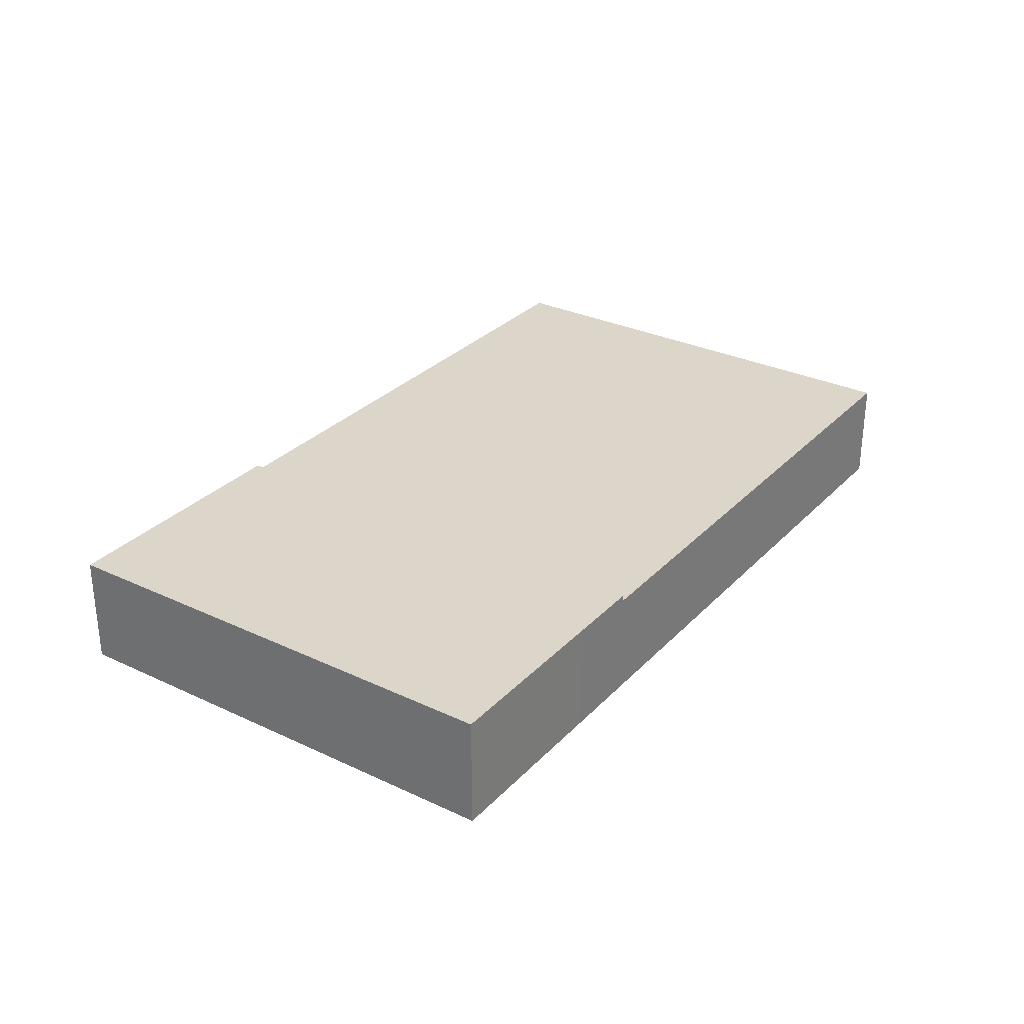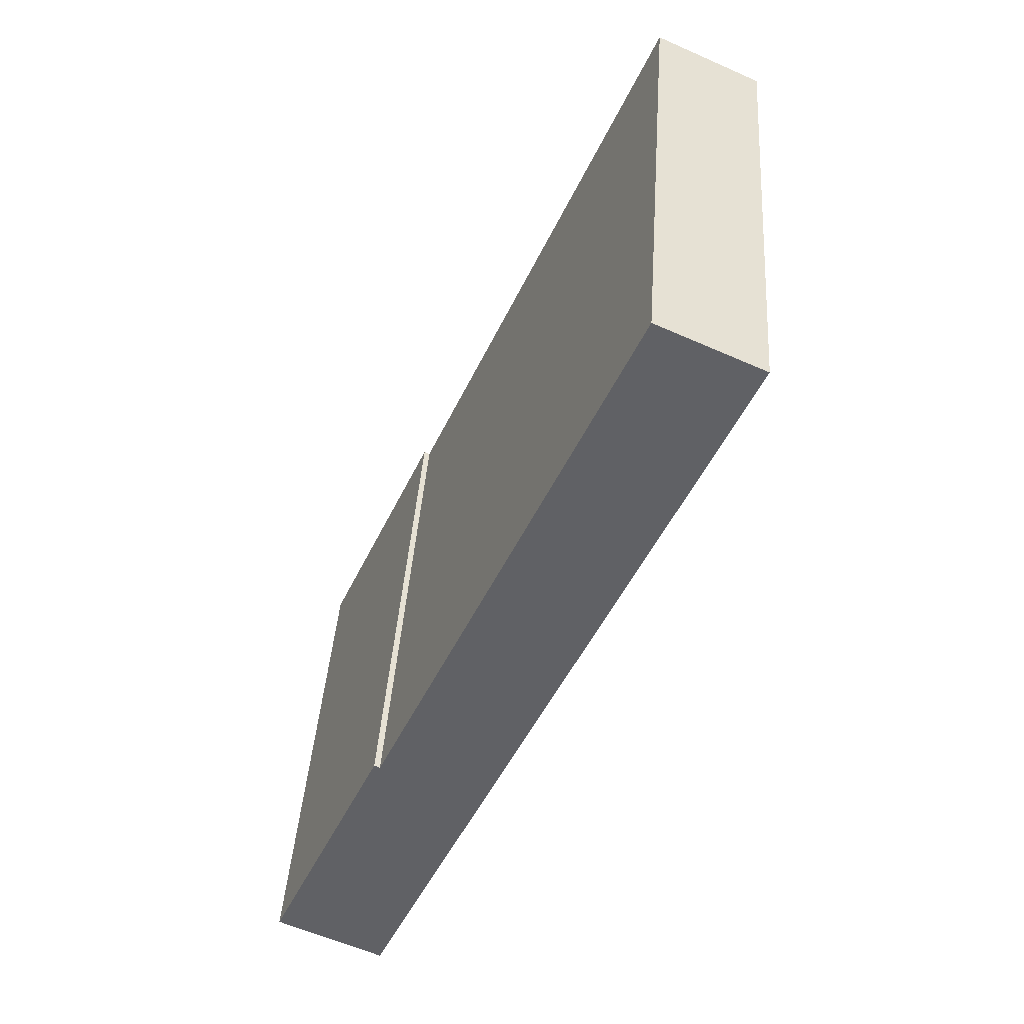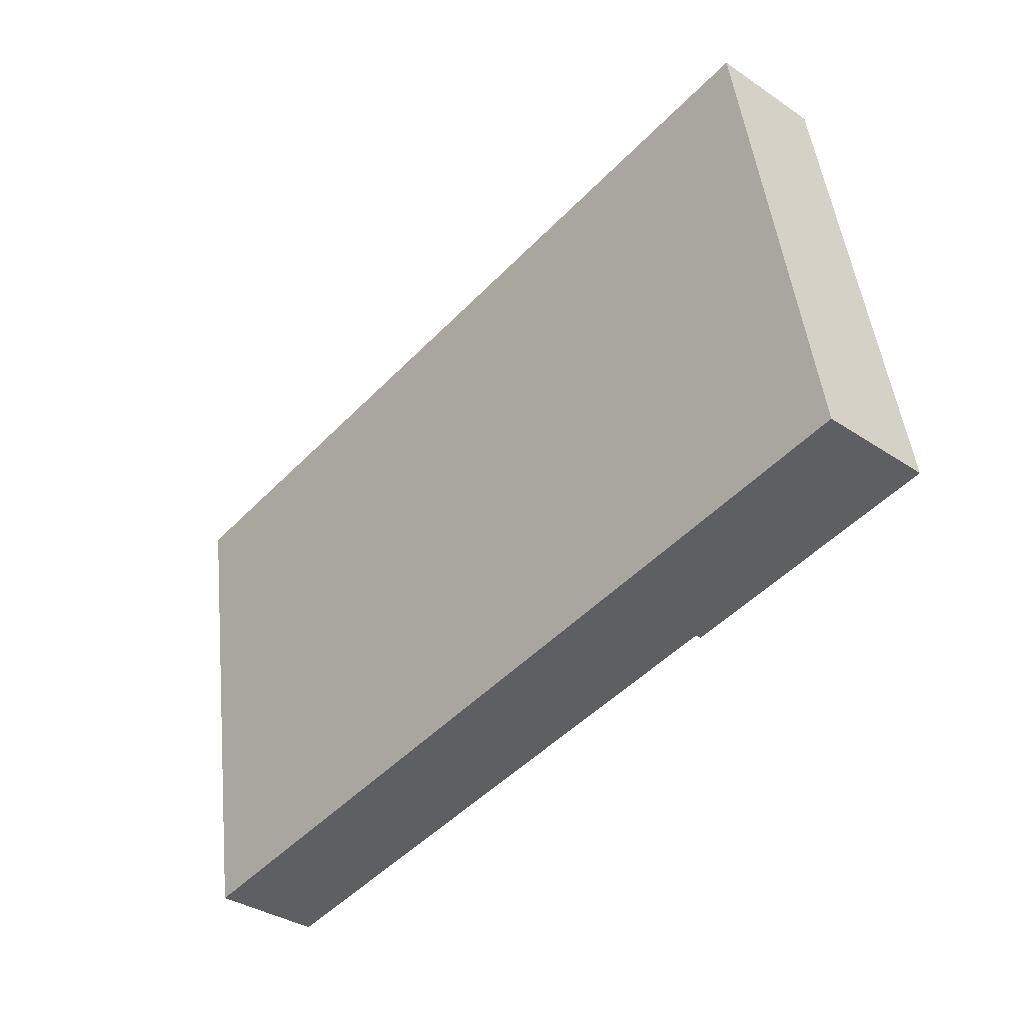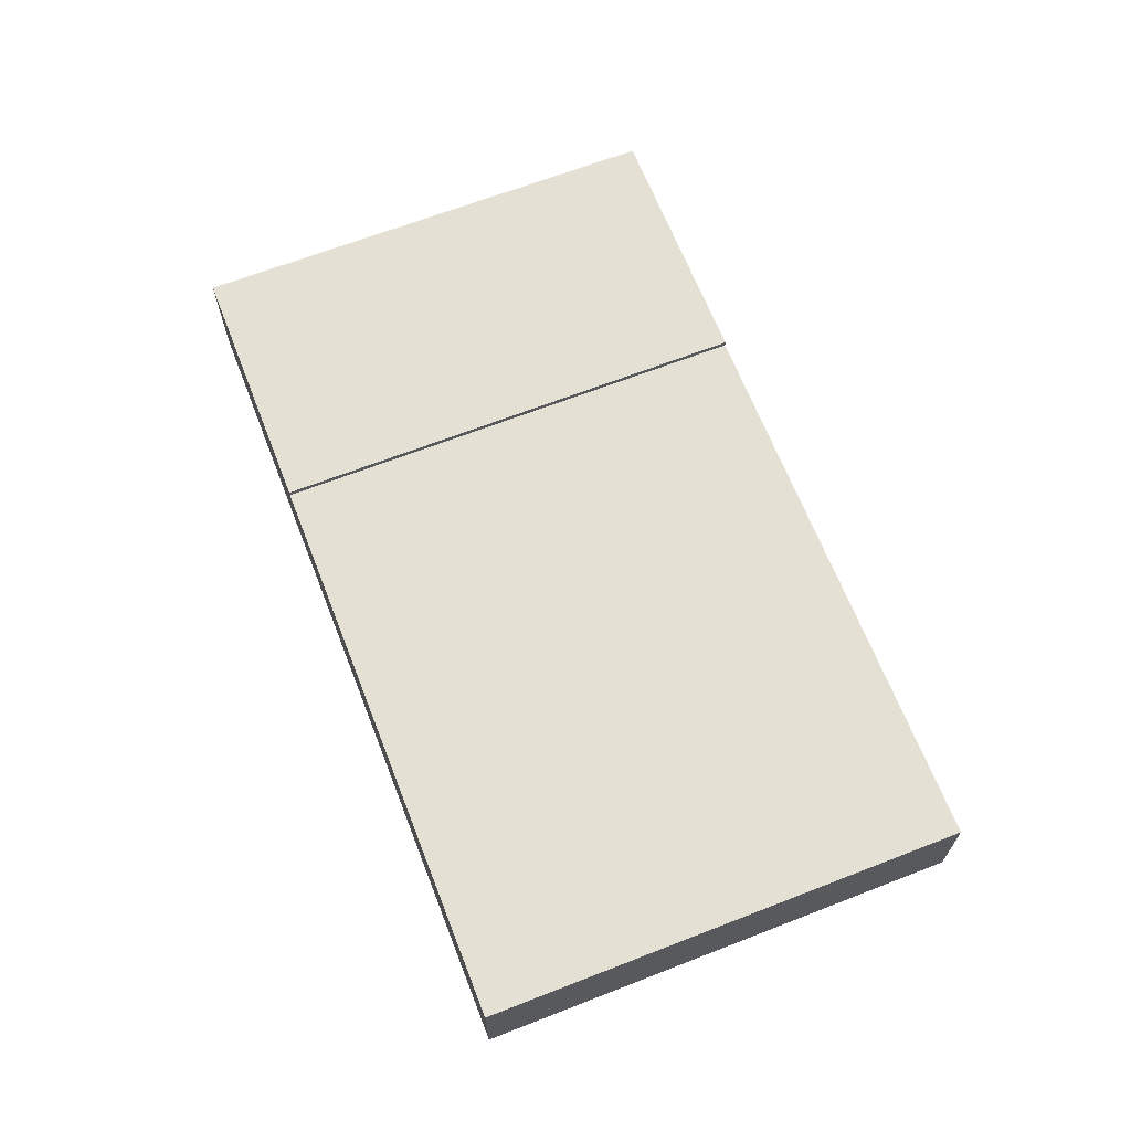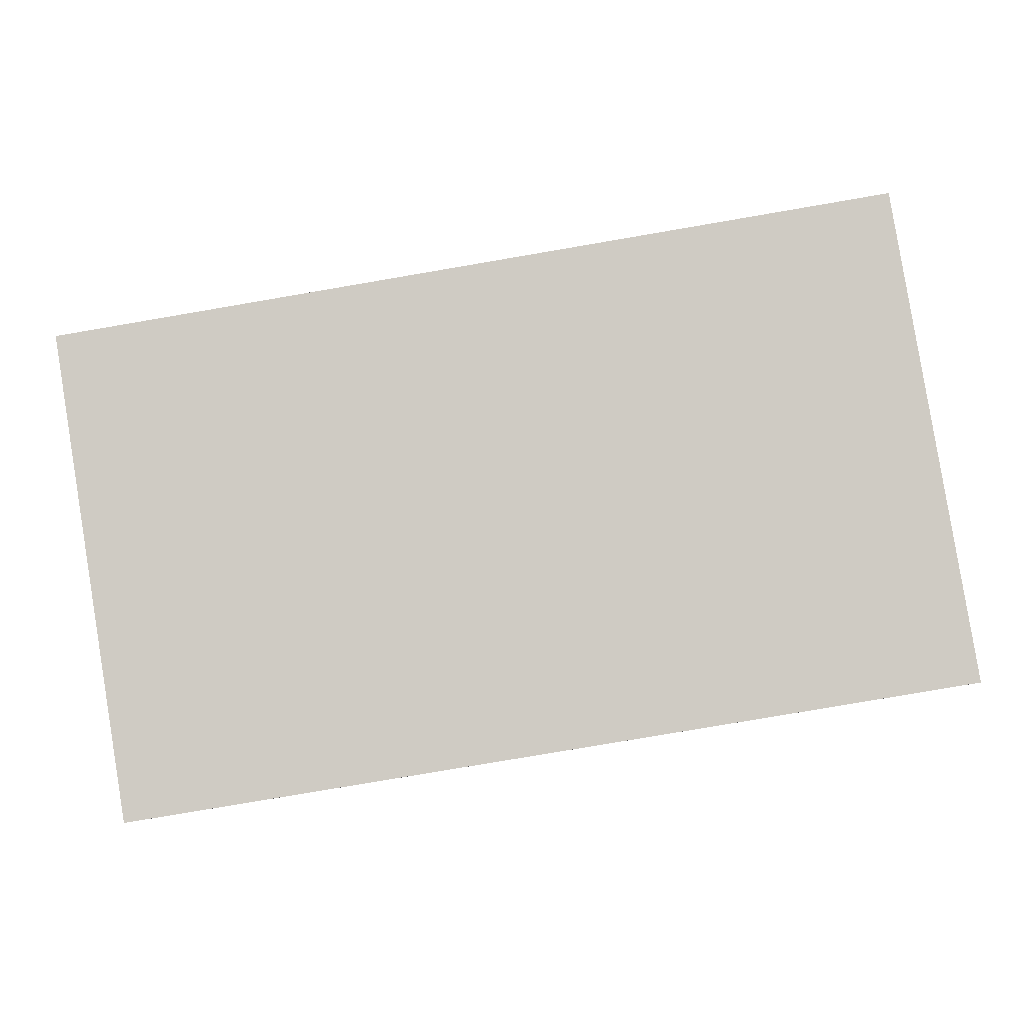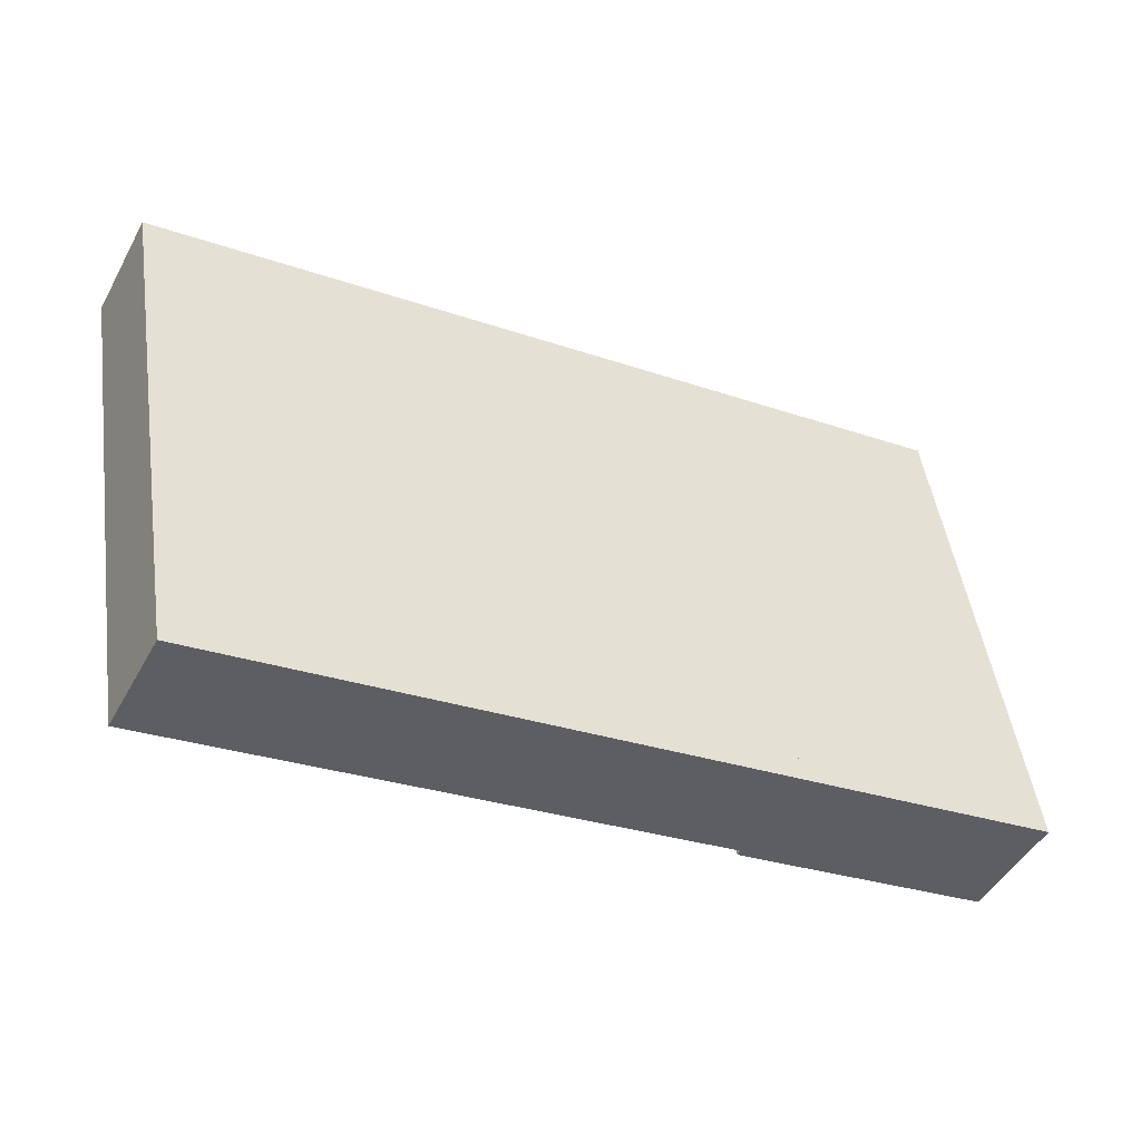
<metadata>
{"format":"obj","ext":"obj","renderer":"f3d","projection":"perspective","resolution":1024,"background":"white","views":[{"elev":30.0,"azim":115.3,"up":"+Y"},{"elev":-58.8,"azim":-114.6,"up":"+Z"},{"elev":-35.3,"azim":48.3,"up":"+Z"},{"elev":66.2,"azim":-120.6,"up":"+Y"},{"elev":-6.2,"azim":2.9,"up":"+Z"},{"elev":-46.4,"azim":-27.4,"up":"+Z"}]}
</metadata>
<code>
v  84.45 11.43 13.77
v  66.01 11.43 -39.63
v  58.01 11.43 9.461
v  92.48 11.43 -35.31
v  73.65 11.43 -38.39
v  92.48 2.162e-15 -35.31
v  73.65 2.351e-15 -38.39
v  66.01 2.427e-15 -39.63
v  58.01 -5.793e-16 9.461
v  84.45 -8.434e-16 13.77
v  38.57 10.83 -44.1
v  58.01 10.83 9.461
v  66.01 10.83 -39.63
v  31.07 10.83 -45.32
v  8 10.83 -49.09
v  0 10.83 6.631e-16
v  0 0 0
v  38.57 2.7e-15 -44.1
v  31.07 2.775e-15 -45.32
v  8 3.006e-15 -49.09
g defaultobject
f 1 2 3
f 2 1 4
f 2 4 5
f 6 5 4
f 5 6 7
f 5 7 2
f 2 7 8
f 8 3 2
f 3 8 9
f 9 1 3
f 1 9 10
f 10 4 1
f 4 10 6
f 7 9 8
f 9 7 6
f 9 6 10
f 11 12 13
f 12 11 14
f 12 14 15
f 12 15 16
f 17 12 16
f 12 17 9
f 9 13 12
f 13 9 8
f 8 11 13
f 11 8 18
f 11 18 14
f 14 18 19
f 14 19 15
f 15 19 20
f 20 16 15
f 16 20 17
f 20 9 17
f 9 20 18
f 9 18 8
f 18 20 19

</code>
